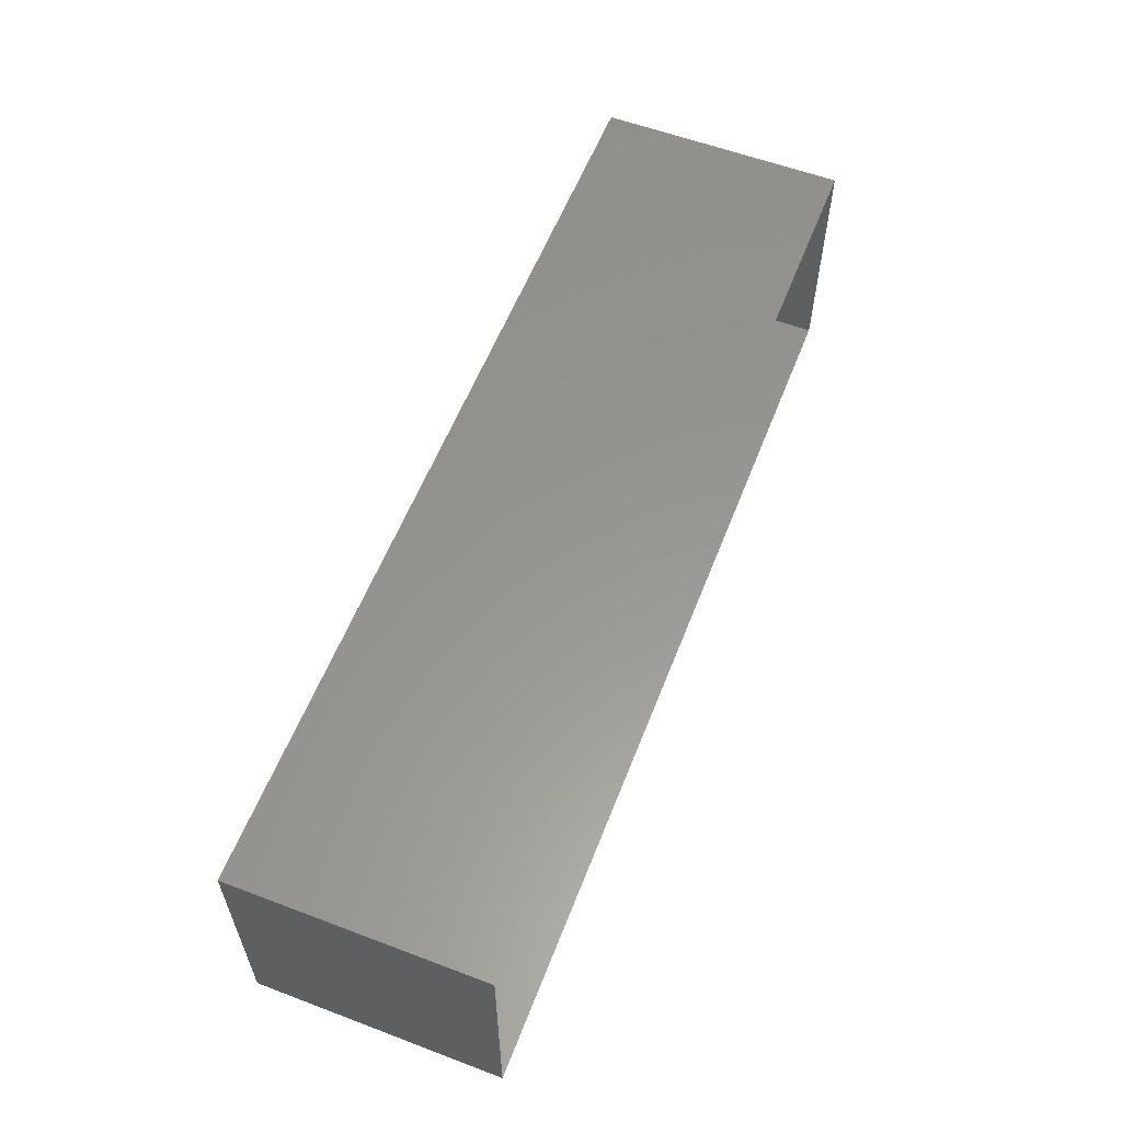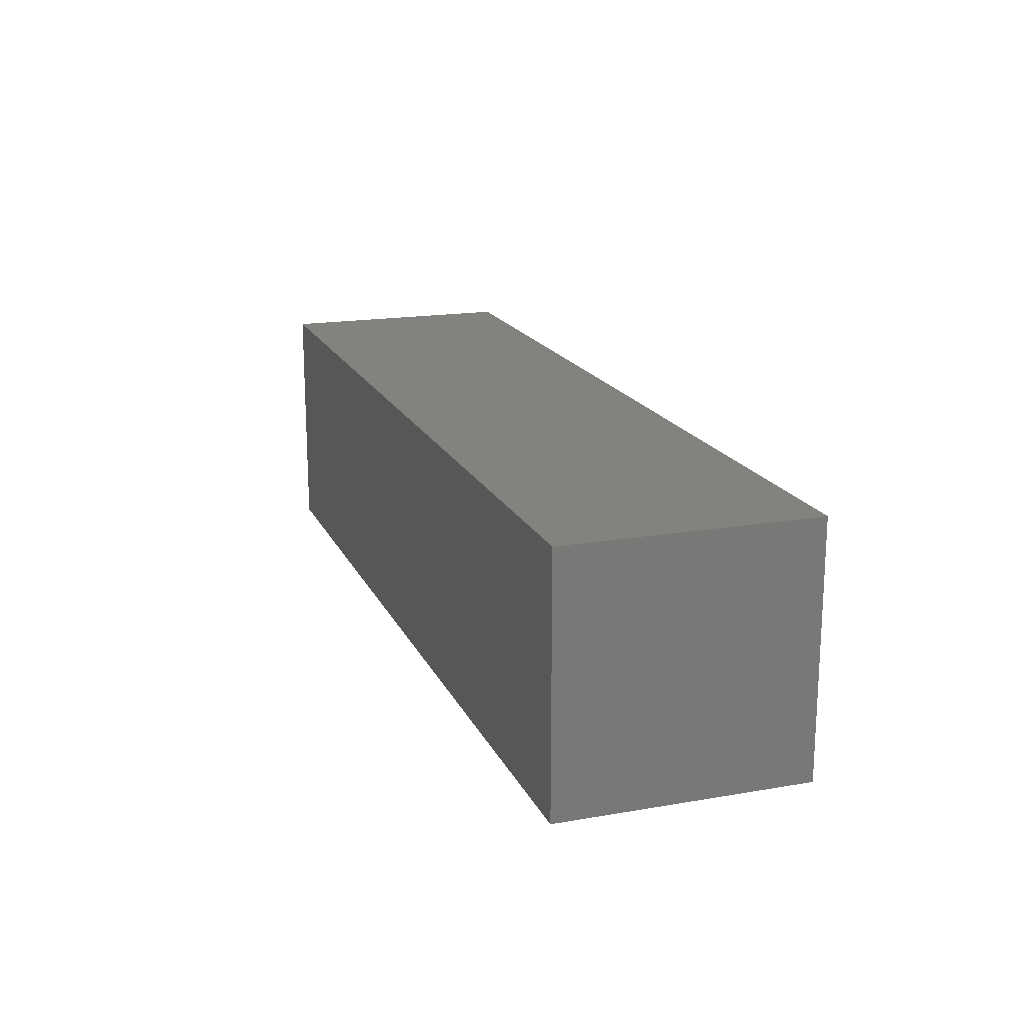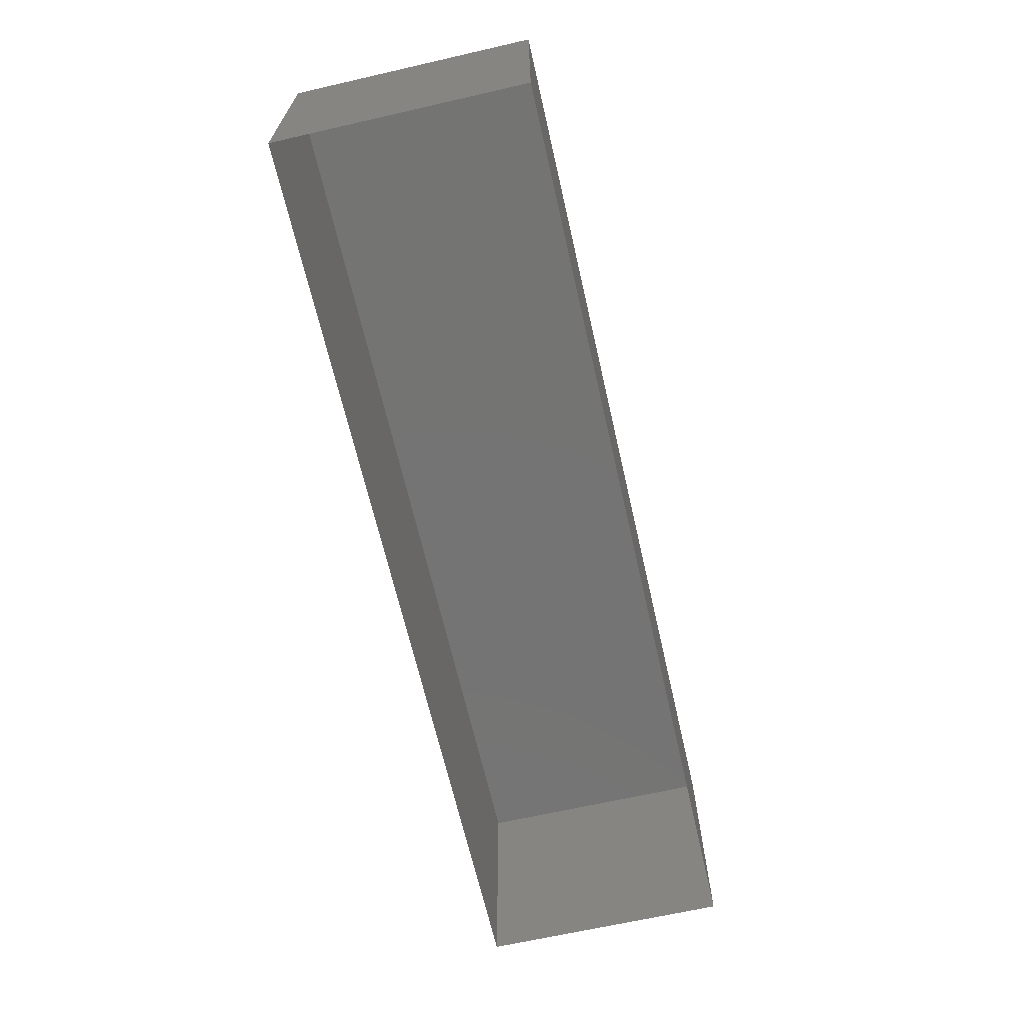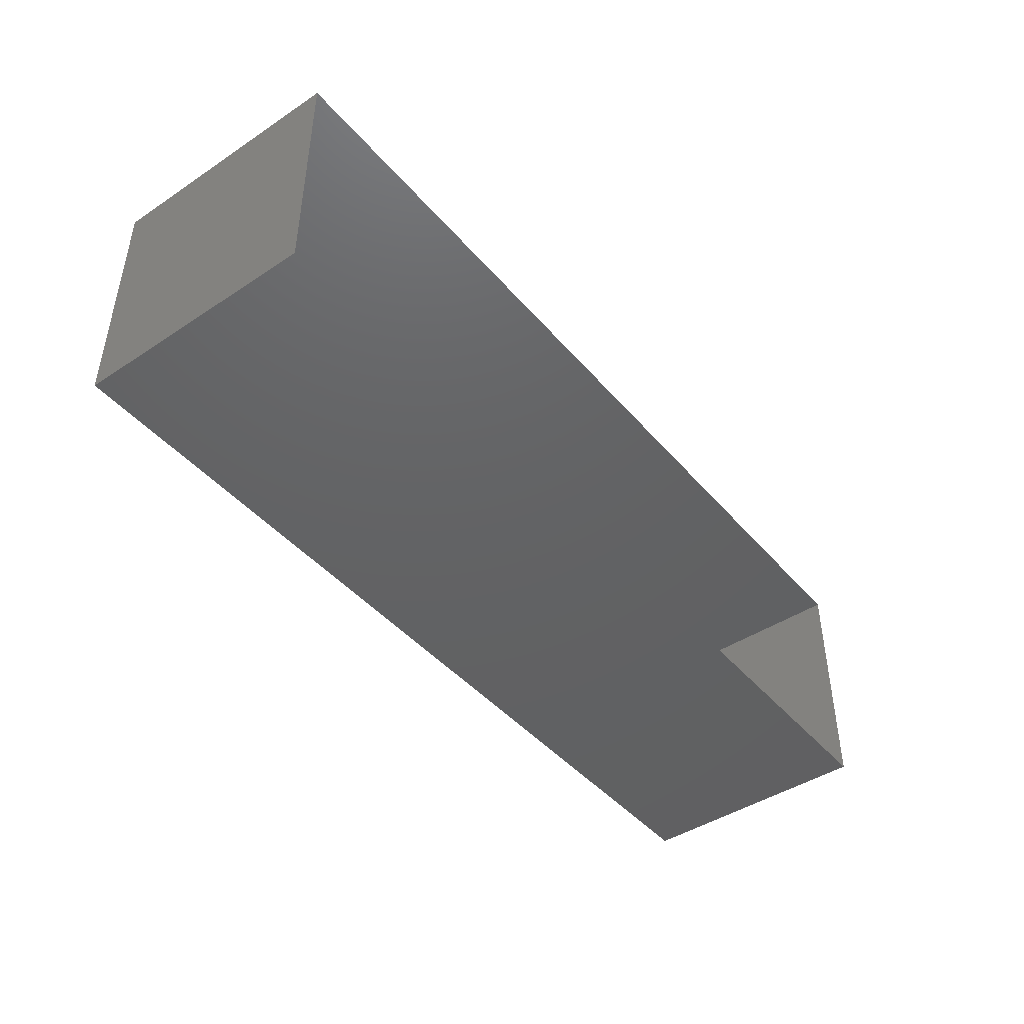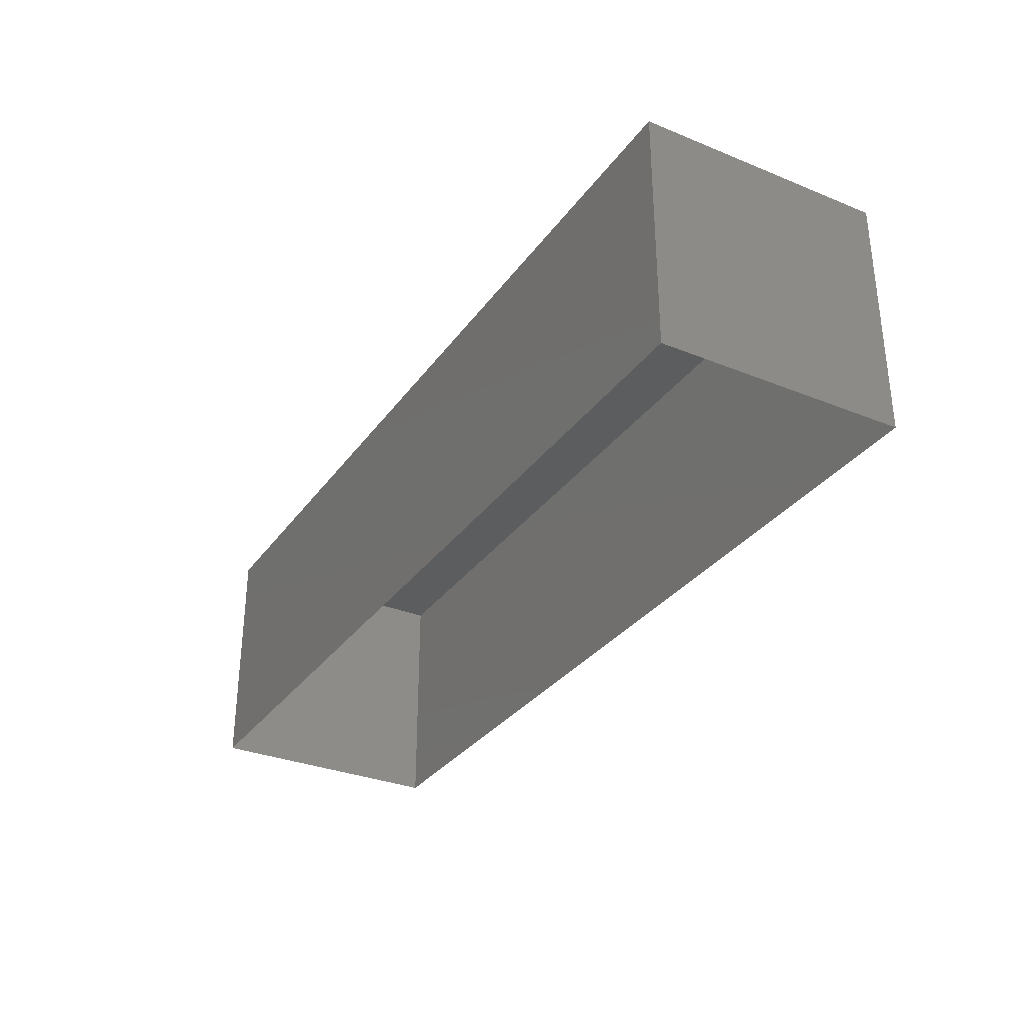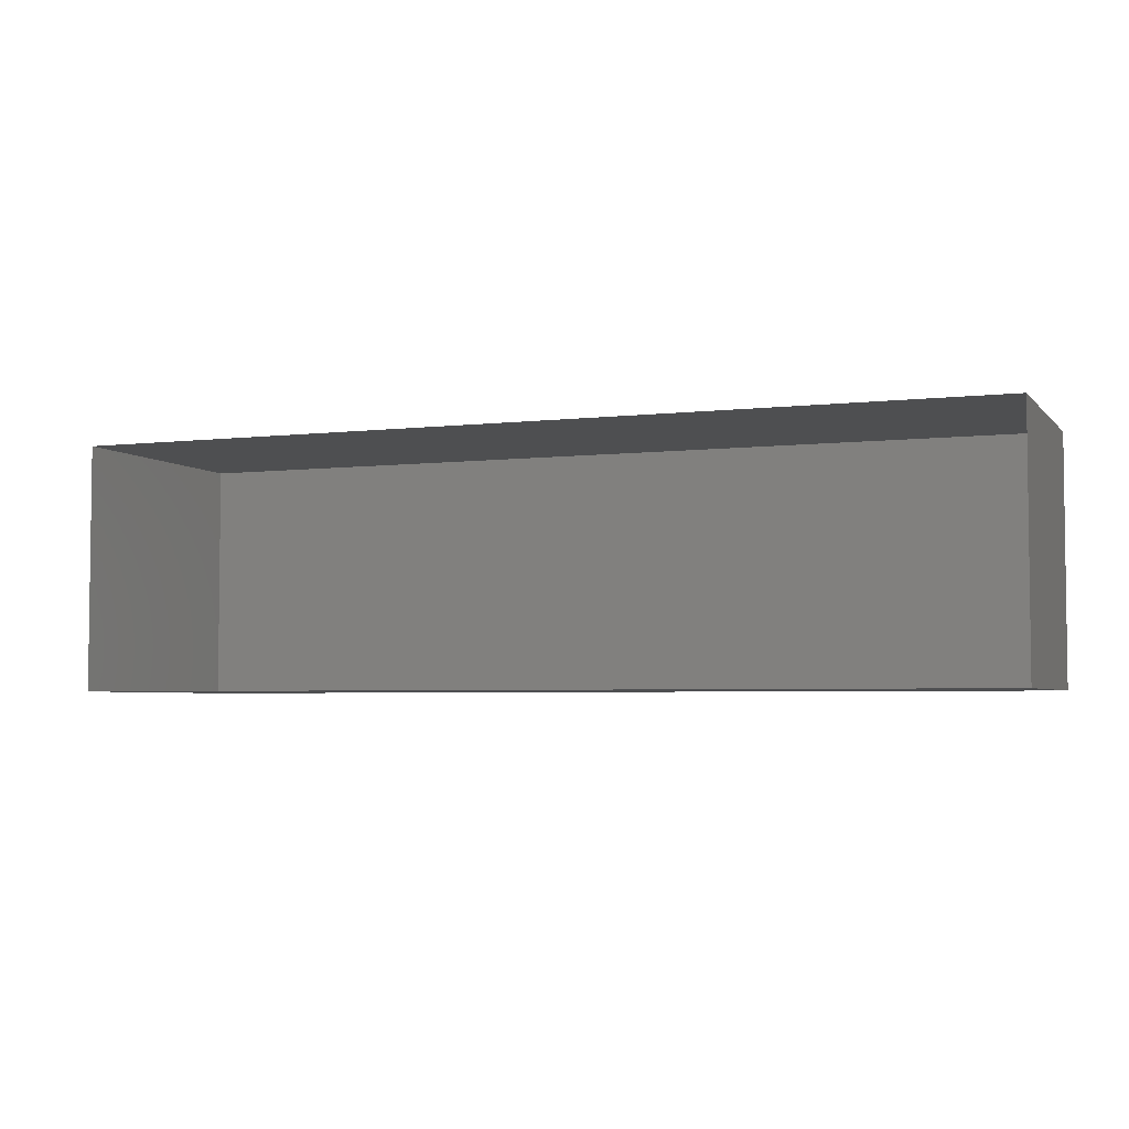
<metadata>
{"format":"stl","ext":"stl","renderer":"f3d","projection":"perspective","resolution":1024,"background":"white","views":[{"elev":58.2,"azim":111.3,"up":"+Y"},{"elev":17.7,"azim":71.2,"up":"+Z"},{"elev":-66.3,"azim":102.9,"up":"+Z"},{"elev":-44.3,"azim":127.6,"up":"+Y"},{"elev":-31.7,"azim":60.3,"up":"+Z"},{"elev":-4.2,"azim":-158.8,"up":"+Y"}]}
</metadata>
<code>
# stl→obj: 8 verts, 10 faces
v 1 6.4 0.8
v 4 6.4 -2.852e-16
v 1 6.4 -2.852e-16
v 4 6.4 0.8
v 4 5.6 0.8
v 4 5.6 -2.852e-16
v 1 5.6 -2.852e-16
v 1 5.6 0.8
f 1 2 3
f 2 1 4
f 2 5 6
f 5 2 4
f 5 7 6
f 7 5 8
f 1 7 8
f 7 1 3
f 5 1 8
f 1 5 4

</code>
